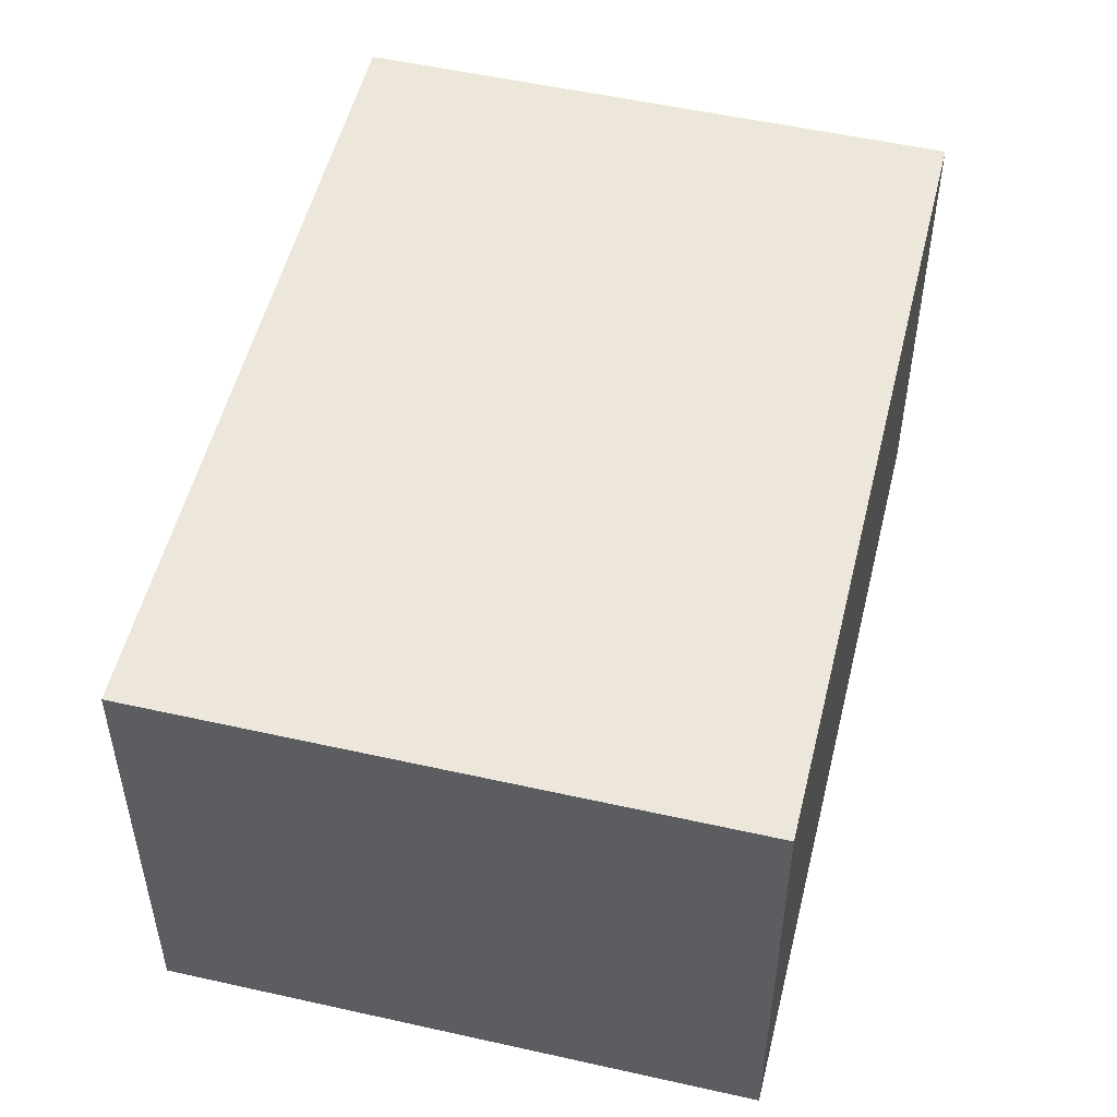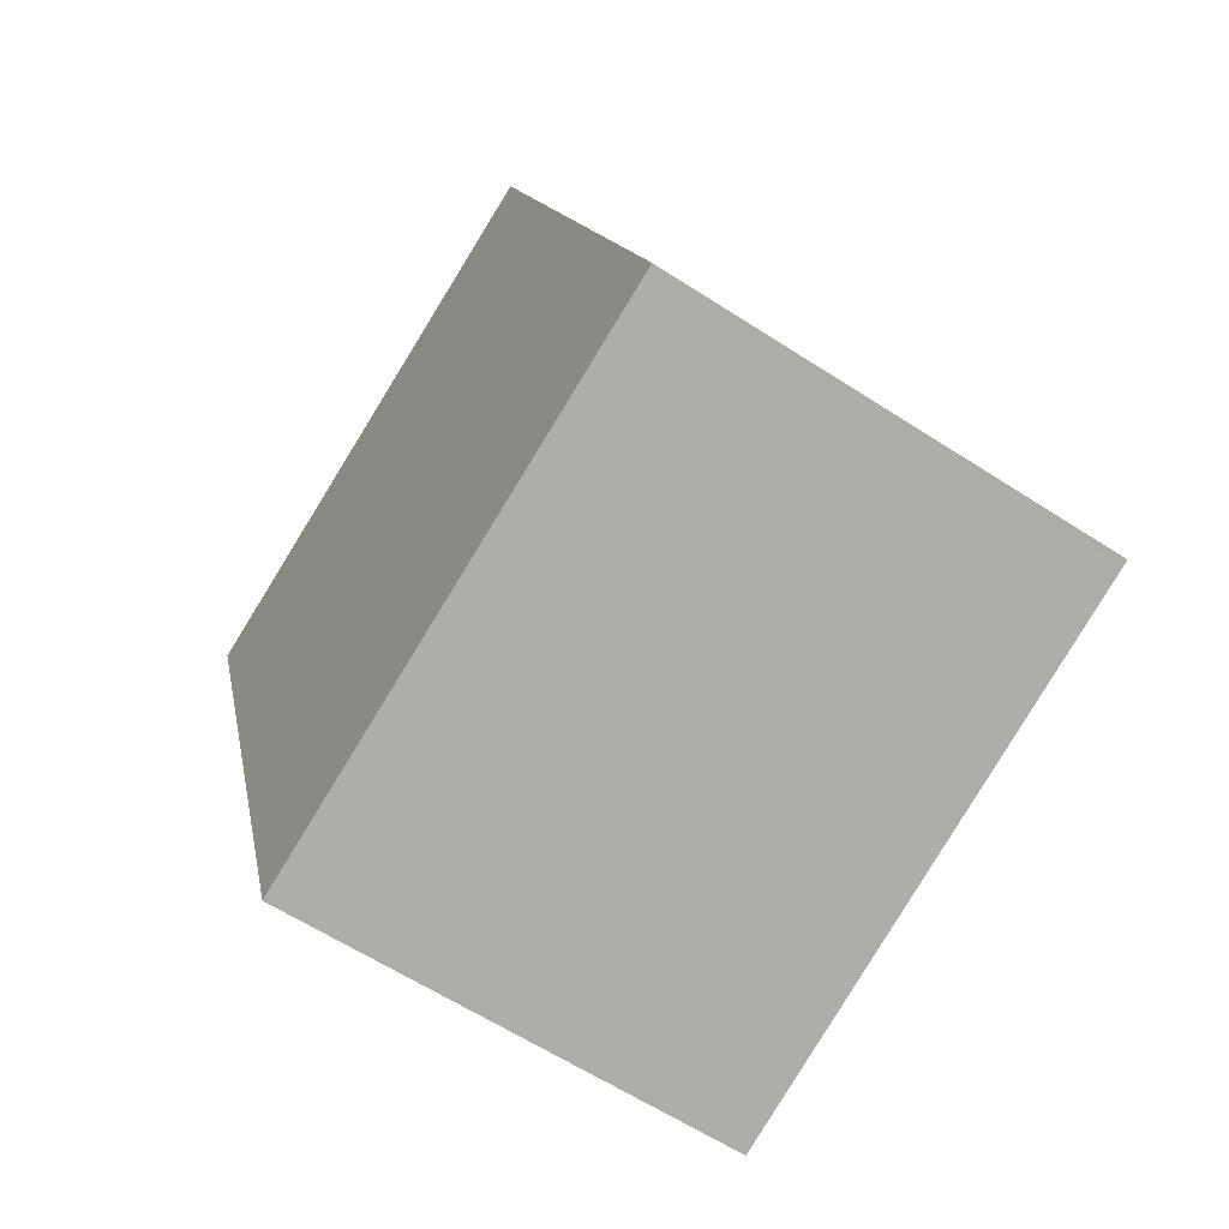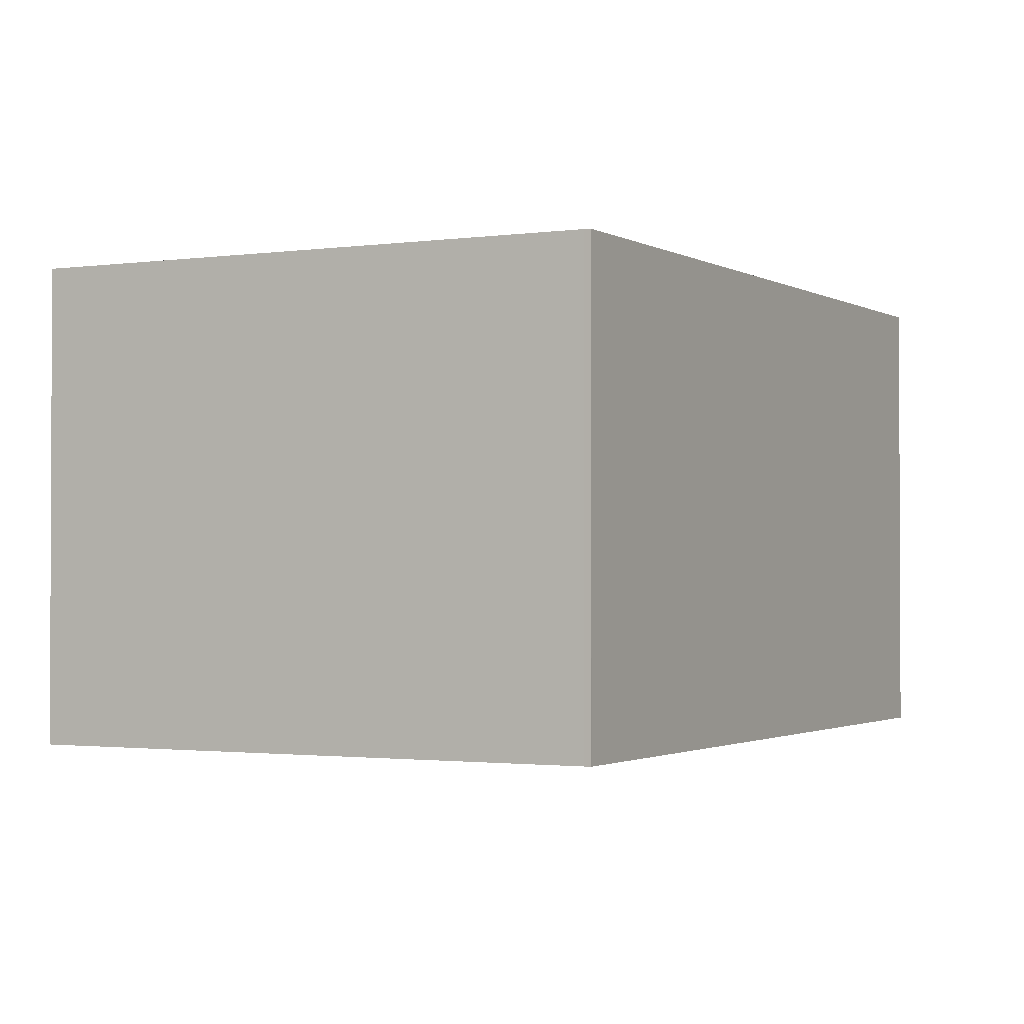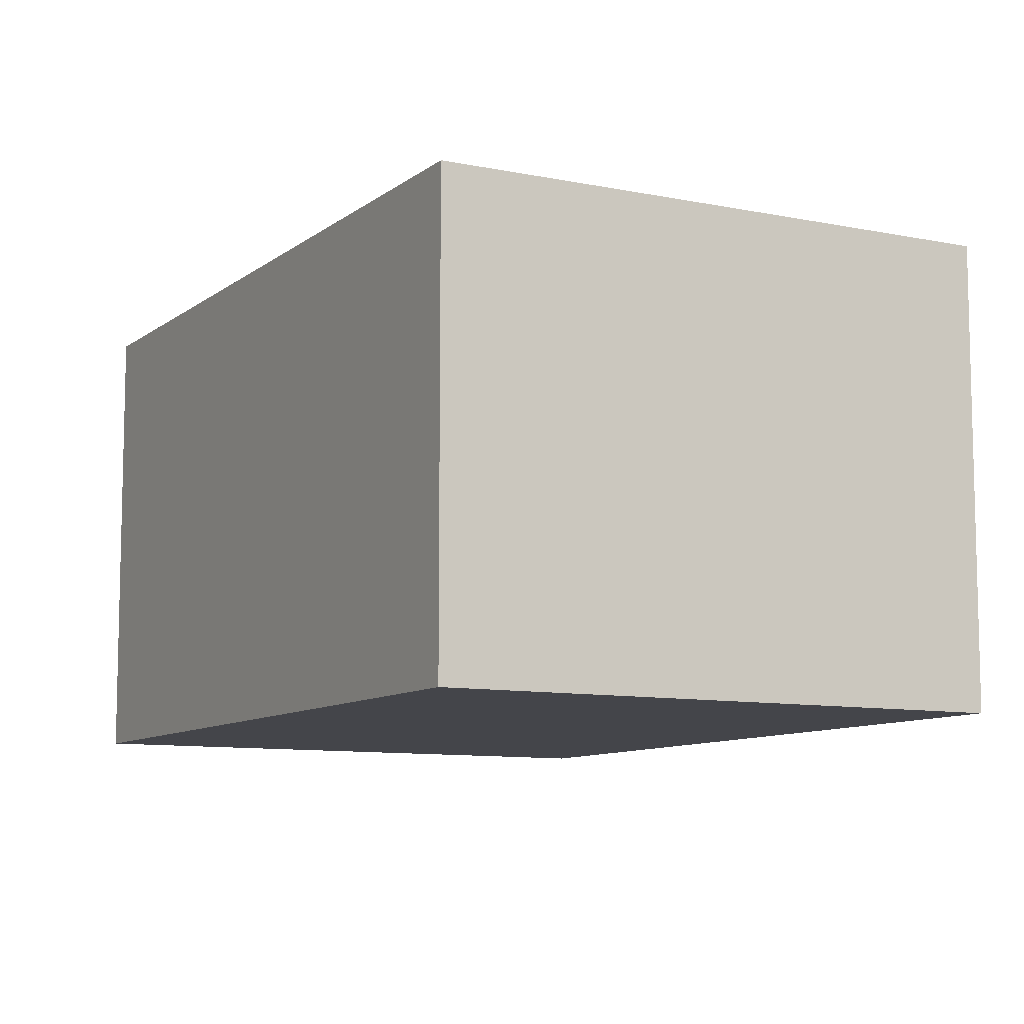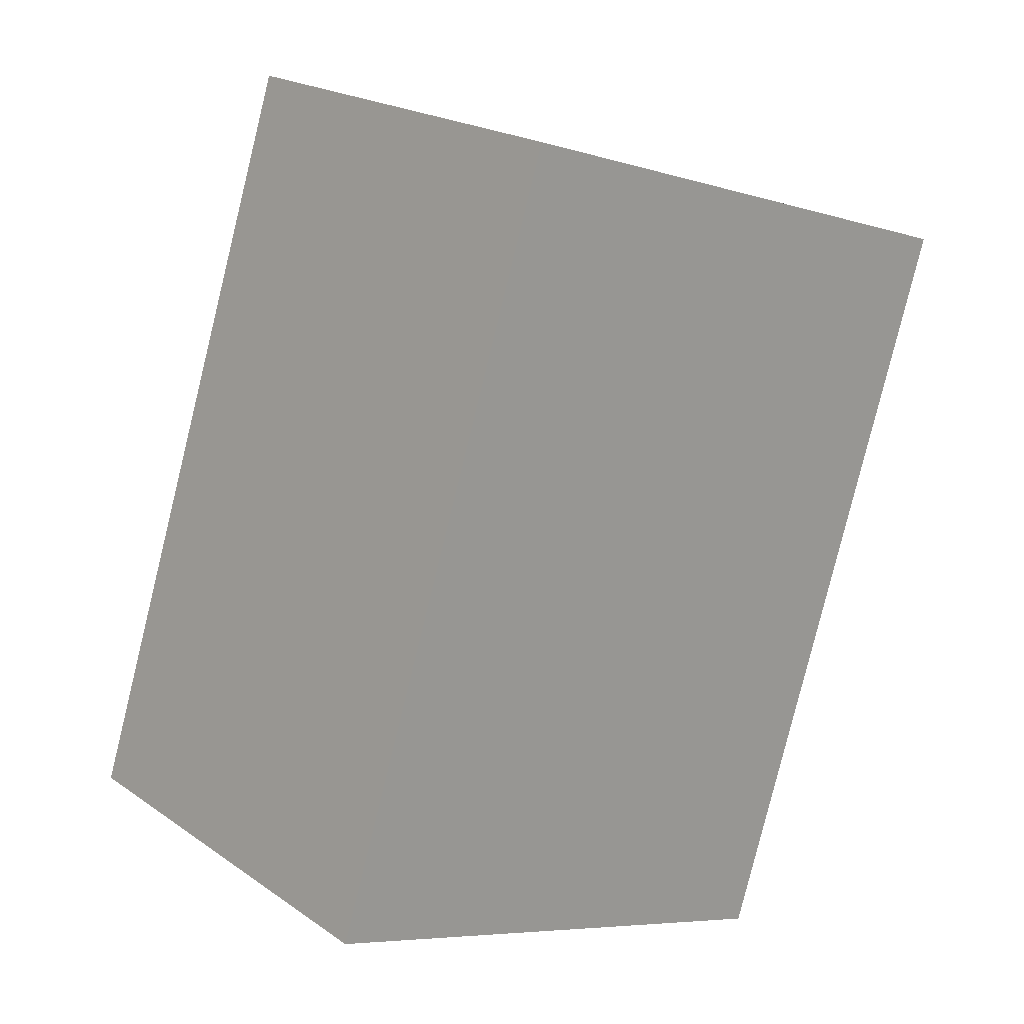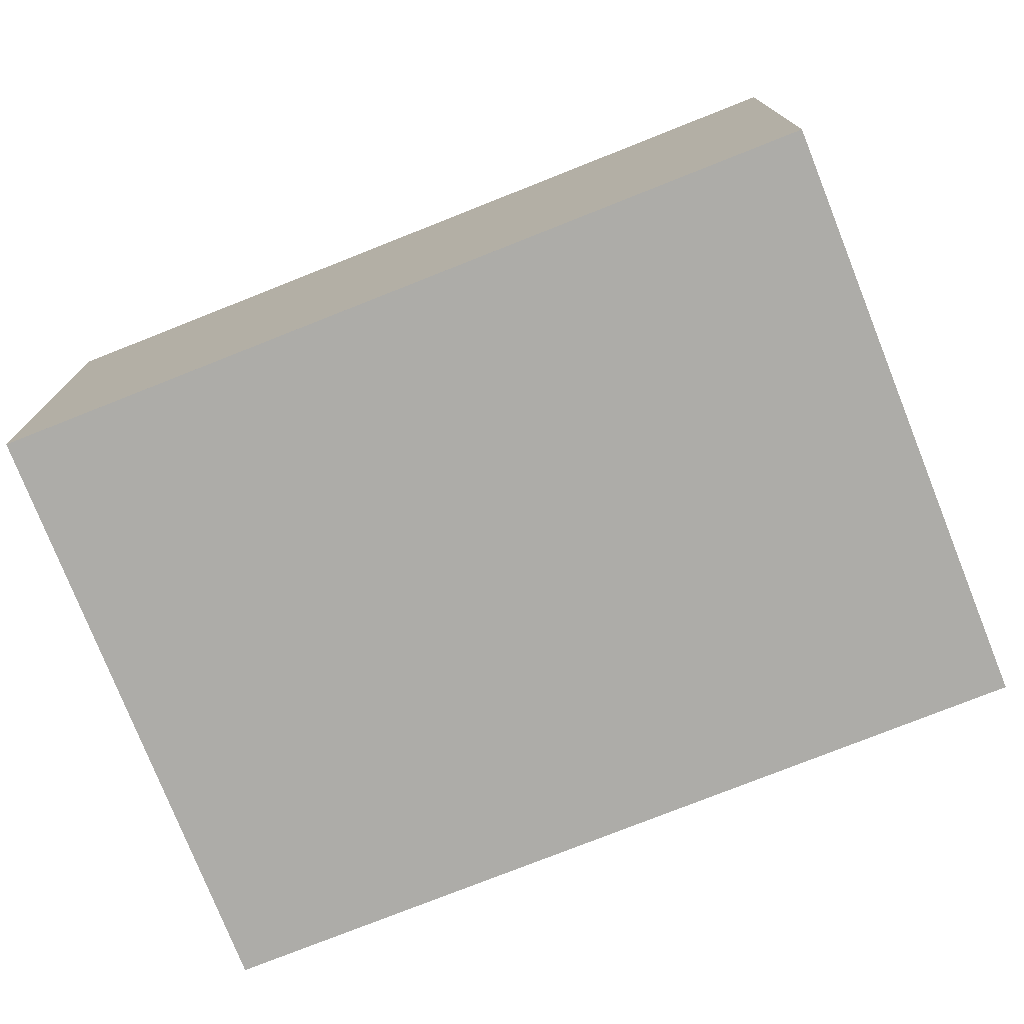
<metadata>
{"format":"obj","ext":"obj","renderer":"f3d","projection":"perspective","resolution":1024,"background":"white","views":[{"elev":52.4,"azim":-148.4,"up":"+Y"},{"elev":-61.8,"azim":-123.4,"up":"+Z"},{"elev":-1.5,"azim":-134.1,"up":"+Y"},{"elev":-9.3,"azim":-10.6,"up":"+Y"},{"elev":20.7,"azim":-39.2,"up":"+Z"},{"elev":-76.6,"azim":-50.4,"up":"+Y"}]}
</metadata>
<code>
v -167.5 -265.5 875.1
v -179.8 -265.5 879.1
v -185.3 -265.5 862.1
v -185.3 -265.5 862
v -185.2 -265.5 862
v -173.1 -265.5 858.1
v -167.5 -255.3 875.1
v -179.8 -255.3 879.1
v -185.3 -255.3 862.1
v -185.3 -255.3 862
v -185.2 -255.3 862
v -173.1 -255.3 858.1
g CityEngineShapeMaterial_416
f 2 1 6 5 4 3
f 8 7 12 11 10 9
f 1 6 12 7
f 6 5 11 12
f 5 4 10 11
f 4 3 9 10
f 3 2 8 9
f 2 1 7 8

</code>
